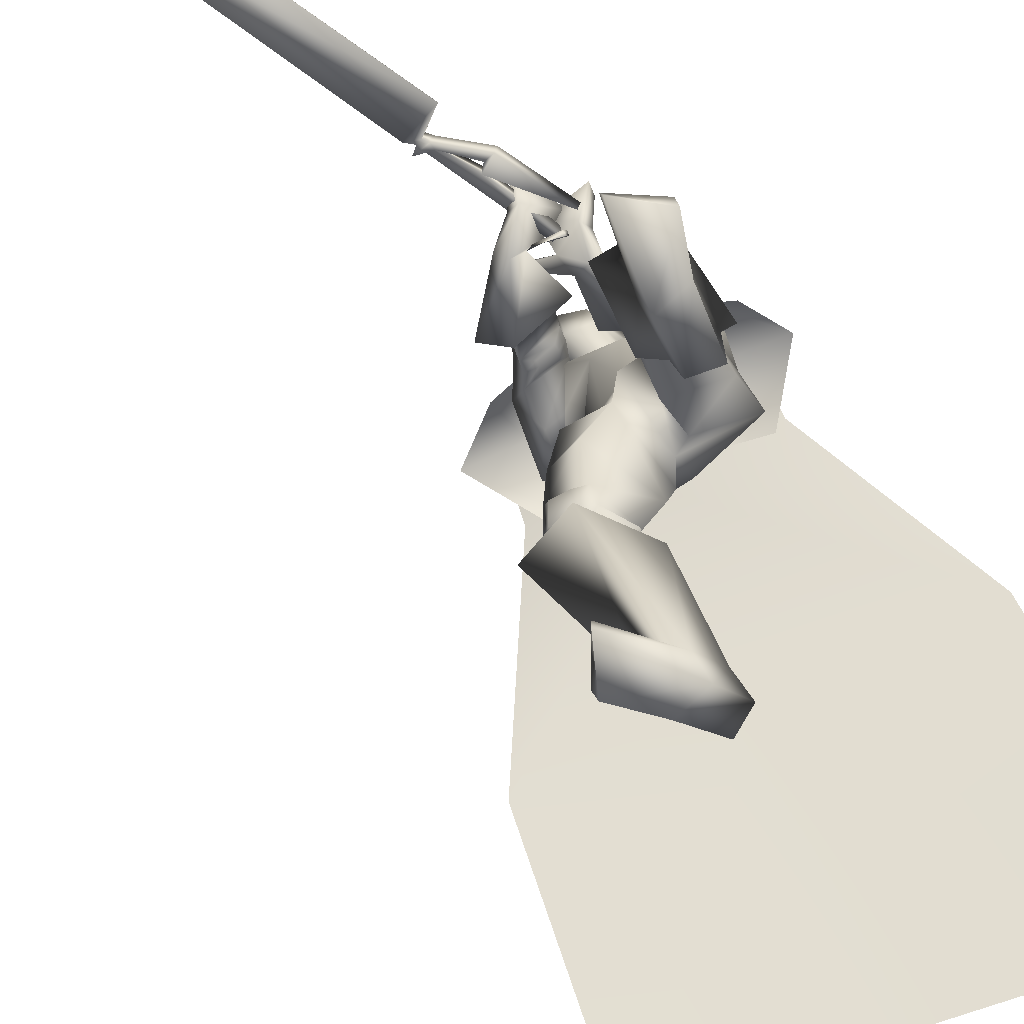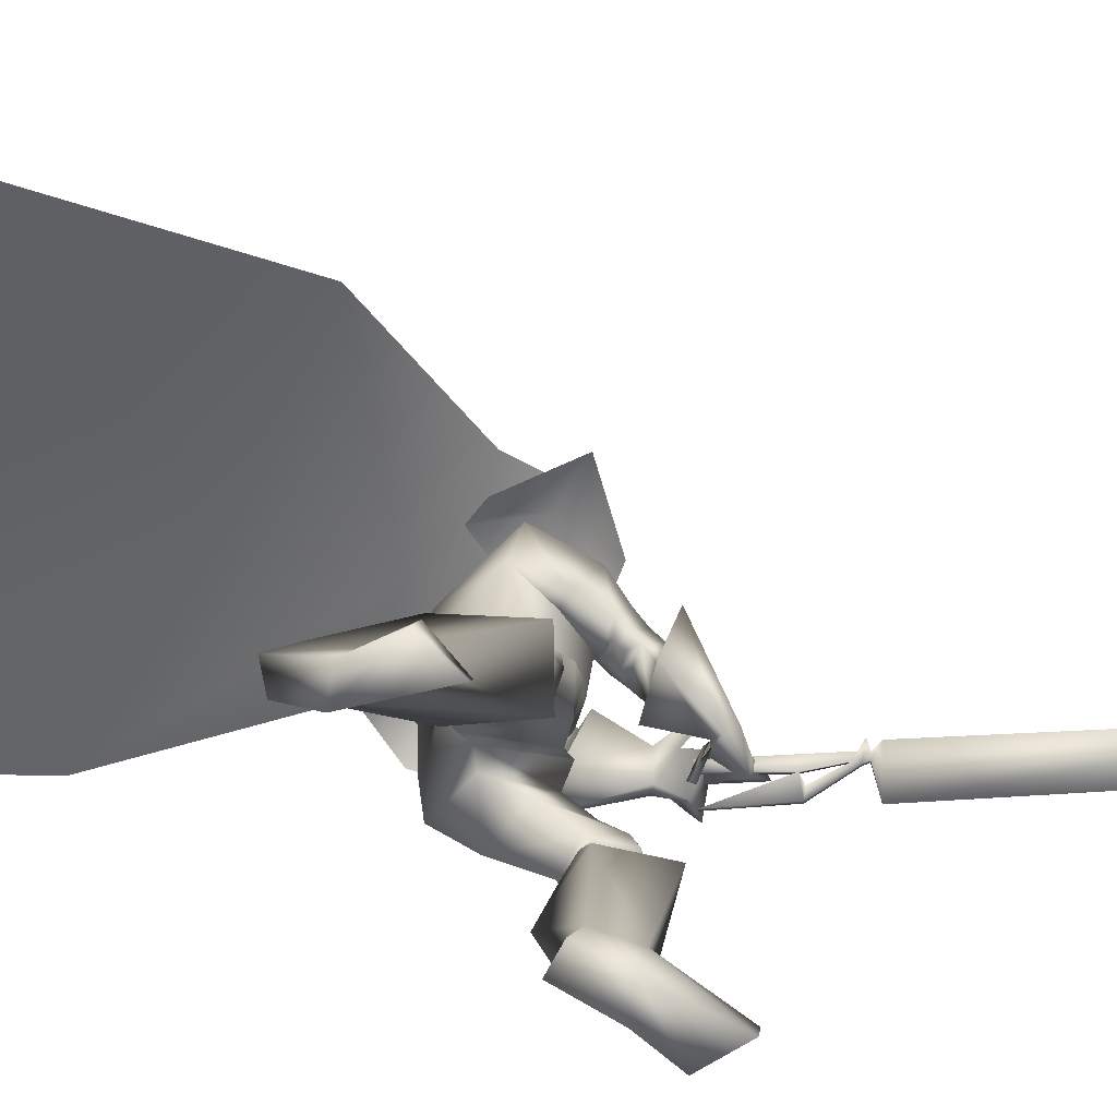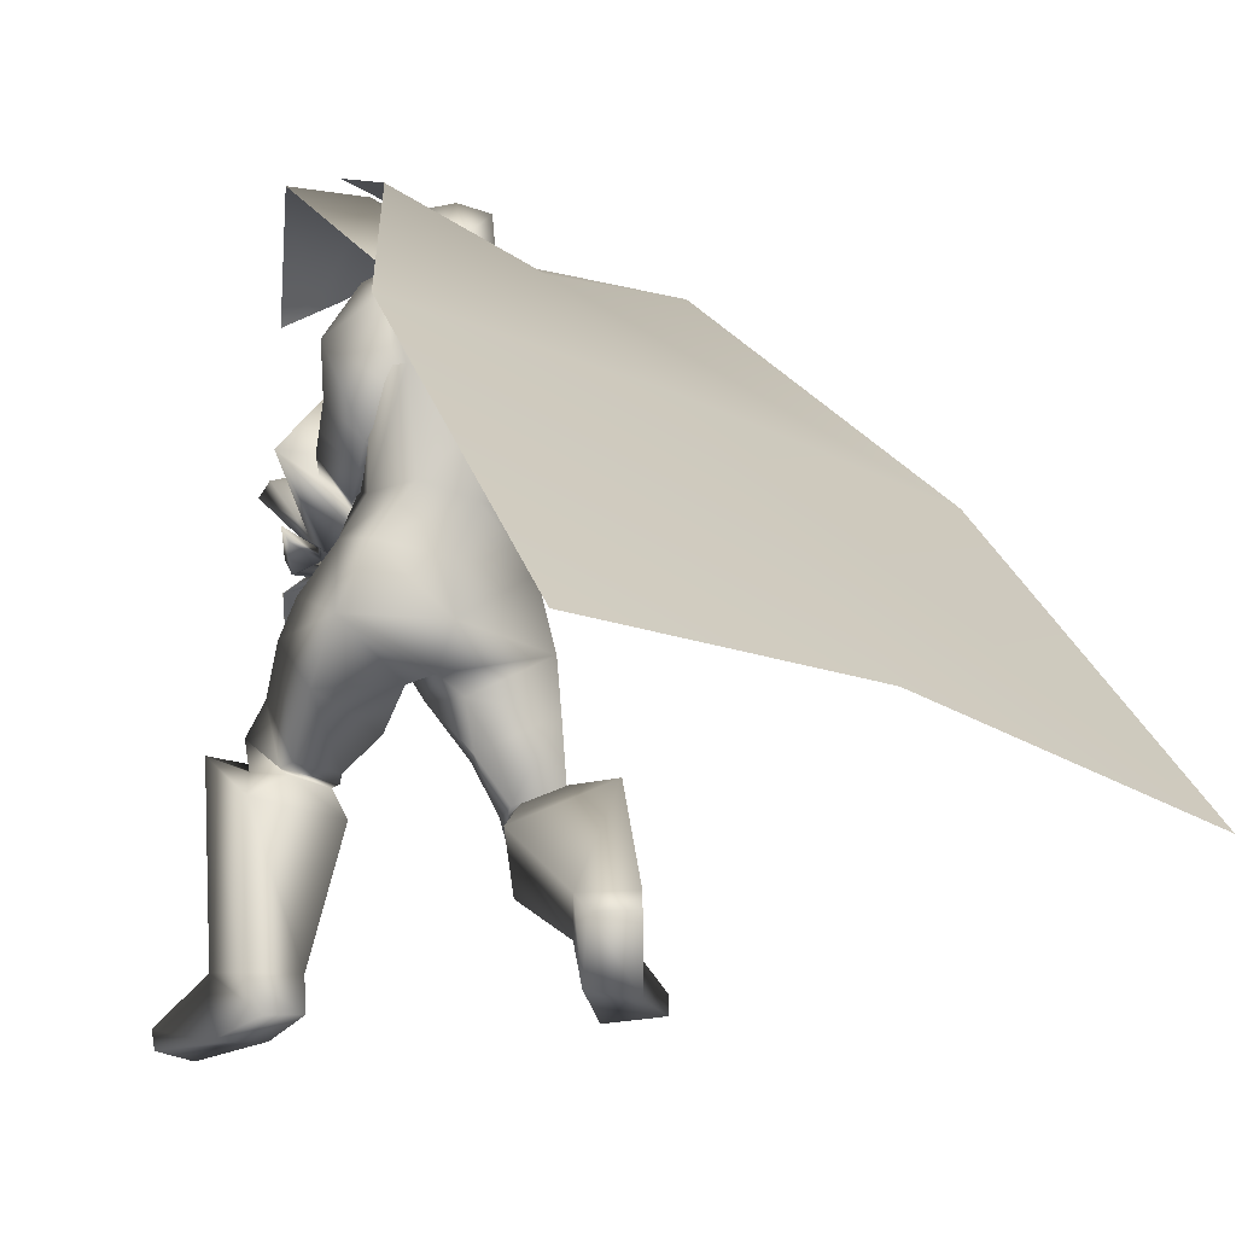
<metadata>
{"format":"obj","ext":"obj","renderer":"f3d","projection":"perspective","resolution":1024,"background":"white","views":[{"elev":-77.0,"azim":48.7,"up":"+Y"},{"elev":-77.0,"azim":-92.1,"up":"+Y"},{"elev":-14.4,"azim":170.5,"up":"+Y"}]}
</metadata>
<code>
o Cube_Cube.001
v 0.1309 0.4725 -0.2505
v -0.1997 0.4155 -0.07404
v 0.3187 0.4673 0.09271
v -0.03336 0.4194 0.2731
v 0.2492 0.3923 -0.3049
v -0.2925 0.3066 -0.02025
v 0.4392 0.3785 -0.000489
v -0.1567 0.2974 0.3049
v 0.107 0.5504 -0.03195
v -0.03198 0.5315 0.03927
v 0.4521 0.6006 -0.2019
v -0.3723 0.4884 0.2206
v 0.3413 0.6423 -0.1483
v -0.276 0.5583 0.1681
v 0.007443 0.5198 -0.0606
v 0.275 0.5705 -0.333
v -0.3714 0.4825 -0.001714
v -0.05783 0.447 -0.2073
v 0.3635 0.1338 -0.9685
v -0.8367 -0.02962 -0.3534
v -0.2284 0.08547 -0.6362
v 0.1578 -0.6094 -1.69
v -1.141 -0.7862 -1.025
v -0.4819 -0.62 -1.318
v 0.2849 0.1619 0.4771
v 0.3113 0.1497 0.4794
v 0.2611 0.1545 0.7161
v 0.2979 0.1375 0.7193
v 0.389 0.1135 0.4901
v 0.2475 0.1502 0.854
v 0.2168 0.1627 0.8724
v 0.3258 0.1235 0.7365
v 0.3597 0.1084 0.7329
v 0.2678 0.1418 0.8437
v 0.2743 0.1372 0.8637
v 0.2466 0.1483 0.884
v 0.2656 0.1397 0.8843
v 0.2106 0.1431 0.9096
v 0.3469 0.08099 0.9117
v 0.1092 0.1078 1.98
v 0.2567 0.05714 1.764
v 0.2559 0.05544 1.764
v 0.1084 0.1061 1.98
v 0.3461 0.0793 0.9116
v 0.2099 0.1414 0.9095
v 0.2501 0.1056 0.8817
v 0.2311 0.1143 0.8814
v 0.2589 0.1032 0.8611
v 0.2523 0.1078 0.8411
v 0.3442 0.07436 0.7303
v 0.3103 0.08952 0.7339
v 0.2014 0.1287 0.8698
v 0.232 0.1162 0.8514
v 0.3735 0.07954 0.4875
v 0.2824 0.1035 0.7167
v 0.2456 0.1205 0.7135
v 0.2958 0.1157 0.4768
v 0.2694 0.1279 0.4745
v 0.1833 0.5232 -0.05831
v -0.07577 0.5067 0.003971
v 0.04695 0.4836 -0.06418
v 0.1844 0.4276 0.106
v 0.009329 0.4164 0.1481
v 0.1064 0.3846 0.1564
v 0.2553 0.3946 -0.2107
v -0.2294 0.3439 0.06732
v 0.2842 0.4739 -0.02007
v -0.1022 0.432 0.1618
v -0.01071 0.3544 -0.1399
v 0.01001 0.2084 -0.1383
v 0.2127 0.2543 -0.2027
v -0.172 0.1803 0.02809
v 0.2926 0.2968 0.1098
v 0.03112 0.2612 0.2438
v 0.1547 0.2847 0.1674
v 0.2607 0.3158 -0.002833
v -0.0468 0.2448 0.1554
v 0.2659 0.09328 0.1457
v 0.1181 0.07315 0.2214
v 0.1985 0.09077 0.1982
v 0.2681 0.03787 -0.04451
v -0.02349 -0.001826 0.1049
v 0.0578 0.01665 -0.09599
v 0.184 0.03668 -0.1601
v -0.06854 0.002297 -0.03065
v 0.3485 0.2486 0.04775
v -0.04723 0.2928 0.3248
v 0.2902 0.2588 0.1315
v 0.05257 0.311 0.3102
v 0.2731 0.1482 -0.0249
v -0.05542 0.1546 0.2814
v 0.2026 0.2185 0.09126
v 0.07044 0.2327 0.2435
v 0.3515 0.1681 0.1534
v 0.02666 0.2279 0.4146
v 0.2913 0.2235 0.1827
v 0.107 0.2481 0.3883
v 0.2817 0.06442 0.1087
v -0.005291 0.1207 0.3431
v 0.2112 0.177 0.1552
v 0.1176 0.184 0.3168
v 0.292 0.2354 0.1525
v 0.08543 0.2851 0.3493
v 0.3515 0.2014 0.09211
v -0.002826 0.2707 0.3675
v 0.279 0.09857 0.03498
v -0.02396 0.1469 0.3102
v 0.2082 0.1917 0.1189
v 0.09955 0.2141 0.28
v 0.4383 0.161 0.1022
v -0.06342 0.2662 0.4397
v 0.3354 0.2915 0.1619
v 0.09583 0.3305 0.3985
v 0.2731 0.02397 0.1644
v 0.01915 0.0673 0.38
v 0.1716 0.1839 0.2369
v 0.1988 0.1552 0.3463
v 0.1668 -0.139 0.1634
v 0.3192 -0.04629 -0.00841
v -0.02086 -0.1273 0.1281
v 0.1046 -0.09671 -0.08903
v 0.2715 -0.08263 -0.1524
v -0.06622 -0.1053 -0.02691
v 0.2601 -0.2054 0.1699
v 0.1266 -0.321 0.171
v 0.178 -0.2291 0.1962
v 0.1859 -0.3346 -0.01638
v 0.07747 -0.369 -0.07237
v 0.1271 -0.3143 -0.02853
v 0.3368 -0.2276 -0.1312
v -0.1049 -0.2707 -0.04212
v 0.1037 -0.2251 -0.1122
v 0.4287 -0.3015 0.3013
v -0.1377 -0.5207 0.1555
v 0.3079 -0.3495 0.3222
v -0.01866 -0.5643 0.1199
v 0.283 -0.4653 0.2132
v -0.017 -0.5728 -0.04077
v 0.3845 -0.4557 0.163
v -0.1237 -0.5363 -0.05521
v 0.3104 -0.2432 0.2538
v 0.0294 -0.4392 0.1879
v 0.4166 -0.207 0.1847
v -0.08674 -0.3855 0.1864
v 0.3692 -0.3462 -9.3e-05
v -0.1126 -0.3899 -0.05591
v 0.457 -0.4458 0.3167
v -0.1736 -0.6393 0.05647
v 0.3458 -0.4762 0.3255
v -0.0628 -0.6565 0.02796
v 0.3028 -0.496 0.209
v -0.03277 -0.5711 -0.05935
v 0.391 -0.4818 0.1642
v -0.1247 -0.5329 -0.06678
v 0.3174 -0.42 0.3453
v -0.03011 -0.6337 0.08555
v 0.4673 -0.3775 0.3192
v -0.1799 -0.5951 0.1165
v 0.2839 -0.4798 0.2388
v -0.01295 -0.5928 -0.02916
v 0.4089 -0.4645 0.1809
v -0.1433 -0.5472 -0.04079
v 0.4363 -0.3751 0.3468
v -0.1456 -0.6121 0.1324
v 0.3569 -0.4016 0.3567
v -0.06694 -0.6323 0.1105
v 0.3858 -0.4459 0.3482
v -0.09947 -0.6598 0.069
v 0.4262 -0.4348 0.345
v -0.1397 -0.6536 0.07934
v 0.3492 -0.3359 0.3364
v -0.05664 -0.566 0.1454
v 0.405 -0.3138 0.3267
v -0.1116 -0.5459 0.1619
v 0.5248 -0.9879 0.3169
v -0.2299 -0.9841 -0.3008
v 0.4063 -0.981 0.3275
v -0.1128 -0.9684 -0.3158
v 0.3481 -0.9494 0.183
v -0.1028 -0.8472 -0.4423
v 0.4359 -0.9599 0.1367
v -0.2003 -0.8476 -0.4634
v 0.3474 -0.4173 0.4438
v -0.05061 -0.7174 0.1447
v 0.541 -0.4018 0.3784
v -0.2496 -0.6693 0.1348
v 0.2676 -0.5538 0.234
v 0.003502 -0.6227 -0.09432
v 0.4771 -0.5373 0.1115
v -0.2173 -0.5291 -0.1354
v 0.3977 -0.846 0.3544
v -0.1055 -0.8677 -0.2521
v 0.5244 -0.8442 0.356
v -0.229 -0.8808 -0.2264
v 0.3486 -0.8643 0.2215
v -0.08914 -0.7972 -0.3563
v 0.4706 -0.87 0.1819
v -0.2164 -0.7905 -0.3679
v 0.6277 -0.942 0.4611
v -0.3062 -0.942 -0.1314
v 0.5285 -0.9435 0.5883
v -0.1864 -0.9436 -0.02335
v 0.5338 -0.9864 0.582
v -0.1927 -0.9864 -0.02862
v 0.6225 -0.9877 0.4439
v -0.3041 -0.9877 -0.1492
v 0.416 0.202 0.4654
v 0.2947 0.2161 0.6373
v 0.2766 0.243 0.5
v 0.3194 0.2092 0.4902
v 0.4357 0.1743 0.5036
v 0.335 0.1974 0.6625
v 0.2732 0.2184 0.5259
v 0.346 0.1854 0.4933
v 0.2671 0.1525 0.3837
v 0.2043 0.1034 0.5249
v 0.3381 0.05388 0.3776
v 0.1686 0.05736 0.5775
v 0.3022 0.02925 0.3823
v 0.1811 0.0299 0.5356
v 0.2418 0.1335 0.3803
v 0.2134 0.1014 0.5108
v 0.2937 0.3678 0.04565
v -0.03497 0.3785 0.2264
v 0.3623 0.3528 -0.02457
v -0.1283 0.3641 0.257
v 0.2229 0.234 -0.09936
v -0.102 0.1878 0.1712
v 0.1749 0.321 0.006214
v 0.000951 0.2844 0.1385
v 0.2132 0.1603 0.09337
v 0.07102 0.1851 0.2779
v 0.2468 0.1159 0.05378
v 0.01253 0.1531 0.2924
v 0.2168 0.1476 0.1202
v 0.0783 0.1685 0.2984
v 0.2485 0.0977 0.09718
v 0.02198 0.1412 0.3087
v 0.2117 0.1788 0.07034
v 0.05312 0.1937 0.2599
v 0.2431 0.1465 0.02005
v -0.001604 0.1585 0.2779
v 0.2541 -0.07448 0.08052
v 0.08037 -0.1644 0.1546
v 0.3886 -0.1374 0.1026
v -0.01133 -0.2691 0.2108
v 0.2727 0.1951 0.2481
v 0.1492 0.1995 0.4241
v 0.3372 0.1325 0.2077
v 0.05566 0.1771 0.4461
v 0.2752 0.06828 0.1872
v 0.05224 0.102 0.3938
v 0.2164 0.1611 0.2288
v 0.1561 0.1532 0.3739
v 0.2648 0.1731 0.4309
v 0.2418 0.1425 0.4957
v 0.3612 0.1101 0.4266
v 0.2522 0.1083 0.6085
v 0.3547 0.08701 0.4675
v 0.2926 0.08784 0.6043
v 0.2497 0.1496 0.4451
v 0.2607 0.1359 0.4967
v 0.1925 0.1344 0.4844
v 0.3173 0.09862 0.4707
v 0.196 0.1485 0.485
v 0.3117 0.09259 0.4587
v 0.1775 0.1412 0.4619
v 0.313 0.07381 0.4827
v 0.1807 0.1566 0.4629
v 0.3076 0.06702 0.4695
v 0.07932 0.5276 0.003048
v 0.1425 0.531 0.1031
v 0.01609 0.531 0.1031
v 0.07932 0.5867 -0.002353
v 0.1605 0.5527 0.09439
v -0.00189 0.5527 0.09439
v 0.1535 0.6855 0.123
v 0.005153 0.6855 0.123
v 0.07932 0.7025 0.1171
v 0.1431 0.4588 0.1622
v 0.01553 0.4588 0.1622
v 0.07932 0.4179 0.1783
v 0.1426 0.6255 0.2395
v 0.01601 0.6255 0.2395
v 0.07932 0.6435 0.2823
v 0.1537 0.4885 0.2161
v 0.004957 0.4885 0.2161
v 0.07932 0.4578 0.261
v 0.3789 0.4229 0.04611
v 0.1901 0.4324 -0.2777
v 0.2754 0.6195 -0.1133
v -0.09502 0.3584 0.289
v -0.2461 0.3611 -0.04715
v -0.2062 0.5539 0.1336
v 0.05606 -0.4771 -0.05655
v 0.2149 -0.4071 0.1039
f 15 13 16
f 15 16 18
f 17 14 15
f 17 15 18
f 18 16 19
f 18 19 21
f 20 17 18
f 20 18 21
f 21 19 22
f 21 22 24
f 23 20 21
f 23 21 24
f 28 32 33
f 28 33 29
f 34 30 31
f 34 31 35
f 27 30 34
f 27 34 28
f 32 34 35
f 32 35 33
f 35 31 36
f 35 36 37
f 37 36 38
f 37 38 39
f 39 38 40
f 39 40 41
f 39 41 42
f 39 42 44
f 41 40 43
f 41 43 42
f 40 38 45
f 40 45 43
f 37 39 44
f 37 44 46
f 38 36 47
f 38 47 45
f 35 37 46
f 35 46 48
f 36 31 52
f 36 52 47
f 33 35 48
f 33 48 50
f 34 32 51
f 34 51 49
f 28 34 49
f 28 49 55
f 30 27 56
f 30 56 53
f 29 33 50
f 29 50 54
f 32 28 55
f 32 55 51
f 31 30 53
f 31 53 52
f 25 26 57
f 25 57 58
f 50 51 55
f 50 55 54
f 52 53 49
f 52 49 48
f 49 53 56
f 49 56 55
f 48 49 51
f 50 48 51
f 47 52 48
f 47 48 46
f 45 47 46
f 45 46 44
f 43 45 44
f 43 44 42
f 28 29 54
f 28 54 55
f 25 58 56
f 25 56 27
f 55 56 58
f 55 58 57
f 26 28 55
f 26 55 57
f 25 27 28
f 25 28 26
f 59 62 67
f 59 67 65
f 68 63 60
f 68 60 66
f 59 65 69
f 59 69 61
f 69 66 60
f 69 60 61
f 69 65 71
f 69 71 70
f 72 66 69
f 72 69 70
f 62 64 75
f 62 75 73
f 75 64 63
f 75 63 74
f 67 62 73
f 67 73 76
f 74 63 68
f 74 68 77
f 73 75 80
f 73 80 78
f 80 75 74
f 80 74 79
f 76 73 78
f 76 78 81
f 79 74 77
f 79 77 82
f 70 71 84
f 70 84 83
f 85 72 70
f 85 70 83
f 71 76 81
f 71 81 84
f 82 77 72
f 82 72 85
f 88 102 104
f 88 104 86
f 105 103 89
f 105 89 87
f 102 96 94
f 102 94 104
f 95 97 103
f 95 103 105
f 92 108 102
f 92 102 88
f 103 109 93
f 103 93 89
f 108 100 96
f 108 96 102
f 97 101 109
f 97 109 103
f 83 84 122
f 83 122 121
f 123 85 83
f 123 83 121
f 84 81 119
f 84 119 122
f 120 82 85
f 120 85 123
f 124 126 129
f 124 129 127
f 129 126 125
f 129 125 128
f 122 130 132
f 122 132 121
f 132 131 123
f 132 123 121
f 130 127 129
f 130 129 132
f 129 128 131
f 129 131 132
f 141 135 133
f 141 133 143
f 134 136 142
f 134 142 144
f 143 133 139
f 143 139 145
f 140 134 144
f 140 144 146
f 137 159 155
f 137 155 135
f 156 160 138
f 156 138 136
f 159 151 149
f 159 149 155
f 150 152 160
f 150 160 156
f 139 161 159
f 139 159 137
f 160 162 140
f 160 140 138
f 161 153 151
f 161 151 159
f 152 154 162
f 152 162 160
f 133 157 161
f 133 161 139
f 162 158 134
f 162 134 140
f 157 147 153
f 157 153 161
f 154 148 158
f 154 158 162
f 157 133 173
f 157 173 163
f 174 134 158
f 174 158 164
f 147 157 163
f 147 163 169
f 164 158 148
f 164 148 170
f 135 155 165
f 135 165 171
f 166 156 136
f 166 136 172
f 155 149 167
f 155 167 165
f 168 150 156
f 168 156 166
f 149 147 169
f 149 169 167
f 170 148 150
f 170 150 168
f 133 135 171
f 133 171 173
f 172 136 134
f 172 134 174
f 171 165 163
f 171 163 173
f 164 166 172
f 164 172 174
f 165 167 169
f 165 169 163
f 170 168 166
f 170 166 164
f 149 183 185
f 149 185 147
f 186 184 150
f 186 150 148
f 151 187 183
f 151 183 149
f 184 188 152
f 184 152 150
f 153 189 187
f 153 187 151
f 188 190 154
f 188 154 152
f 147 185 189
f 147 189 153
f 190 186 148
f 190 148 154
f 175 177 179
f 175 179 181
f 180 178 176
f 180 176 182
f 183 191 193
f 183 193 185
f 194 192 184
f 194 184 186
f 187 195 191
f 187 191 183
f 192 196 188
f 192 188 184
f 195 179 177
f 195 177 191
f 178 180 196
f 178 196 192
f 189 197 195
f 189 195 187
f 196 198 190
f 196 190 188
f 197 181 179
f 197 179 195
f 180 182 198
f 180 198 196
f 185 193 197
f 185 197 189
f 198 194 186
f 198 186 190
f 193 175 181
f 193 181 197
f 182 176 194
f 182 194 198
f 193 191 201
f 193 201 199
f 202 192 194
f 202 194 200
f 175 193 199
f 175 199 205
f 200 194 176
f 200 176 206
f 191 177 203
f 191 203 201
f 204 178 192
f 204 192 202
f 177 175 205
f 177 205 203
f 206 176 178
f 206 178 204
f 201 203 205
f 201 205 199
f 206 204 202
f 206 202 200
f 207 209 213
f 207 213 211
f 214 210 208
f 214 208 212
f 112 215 217
f 112 217 110
f 218 216 113
f 218 113 111
f 110 217 219
f 110 219 114
f 220 218 111
f 220 111 115
f 114 219 221
f 114 221 116
f 222 220 115
f 222 115 117
f 67 223 225
f 67 225 65
f 226 224 68
f 226 68 66
f 223 88 86
f 223 86 225
f 87 89 224
f 87 224 226
f 65 225 227
f 65 227 71
f 228 226 66
f 228 66 72
f 225 86 90
f 225 90 227
f 91 87 226
f 91 226 228
f 76 229 223
f 76 223 67
f 224 230 77
f 224 77 68
f 229 92 88
f 229 88 223
f 89 93 230
f 89 230 224
f 71 227 229
f 71 229 76
f 230 228 72
f 230 72 77
f 227 90 92
f 227 92 229
f 93 91 228
f 93 228 230
f 86 104 106
f 86 106 90
f 107 105 87
f 107 87 91
f 94 98 106
f 94 106 104
f 107 99 95
f 107 95 105
f 108 92 239
f 108 239 231
f 240 93 109
f 240 109 232
f 100 108 231
f 100 231 235
f 232 109 101
f 232 101 236
f 106 98 237
f 106 237 233
f 238 99 107
f 238 107 234
f 90 106 233
f 90 233 241
f 234 107 91
f 234 91 242
f 98 100 235
f 98 235 237
f 236 101 99
f 236 99 238
f 92 90 241
f 92 241 239
f 242 91 93
f 242 93 240
f 241 233 231
f 241 231 239
f 232 234 242
f 232 242 240
f 233 237 235
f 233 235 231
f 236 238 234
f 236 234 232
f 78 80 118
f 78 118 243
f 118 80 79
f 118 79 244
f 78 243 119
f 78 119 81
f 120 244 79
f 120 79 82
f 118 126 124
f 118 124 243
f 125 126 118
f 125 118 244
f 124 141 143
f 124 143 245
f 144 142 125
f 144 125 246
f 119 243 124
f 119 124 245
f 125 244 120
f 125 120 246
f 119 245 130
f 119 130 122
f 131 246 120
f 131 120 123
f 130 245 143
f 130 143 145
f 144 246 131
f 144 131 146
f 96 247 249
f 96 249 94
f 250 248 97
f 250 97 95
f 247 112 110
f 247 110 249
f 111 113 248
f 111 248 250
f 94 249 251
f 94 251 98
f 252 250 95
f 252 95 99
f 249 110 114
f 249 114 251
f 115 111 250
f 115 250 252
f 100 253 247
f 100 247 96
f 248 254 101
f 248 101 97
f 253 116 112
f 253 112 247
f 113 117 254
f 113 254 248
f 98 251 253
f 98 253 100
f 254 252 99
f 254 99 101
f 251 114 116
f 251 116 253
f 117 115 252
f 117 252 254
f 112 116 221
f 112 221 215
f 222 117 113
f 222 113 216
f 215 255 257
f 215 257 217
f 258 256 216
f 258 216 218
f 255 209 207
f 255 207 257
f 208 210 256
f 208 256 258
f 217 257 259
f 217 259 219
f 260 258 218
f 260 218 220
f 257 207 211
f 257 211 259
f 212 208 258
f 212 258 260
f 261 213 209
f 261 209 255
f 210 214 262
f 210 262 256
f 219 259 261
f 219 261 221
f 262 260 220
f 262 220 222
f 259 211 213
f 259 213 261
f 214 212 260
f 214 260 262
f 261 255 265
f 261 265 263
f 266 256 262
f 266 262 264
f 221 261 263
f 221 263 267
f 264 262 222
f 264 222 268
f 255 215 269
f 255 269 265
f 270 216 256
f 270 256 266
f 215 221 267
f 215 267 269
f 268 222 216
f 268 216 270
f 267 263 265
f 267 265 269
f 266 264 268
f 266 268 270
f 286 280 272
f 286 272 275
f 273 281 287
f 273 287 276
f 271 274 275
f 271 275 272
f 276 274 271
f 276 271 273
f 286 275 277
f 286 277 283
f 278 276 287
f 278 287 284
f 277 275 274
f 277 274 279
f 274 276 278
f 274 278 279
f 283 277 279
f 283 279 285
f 279 278 284
f 279 284 285
f 288 282 280
f 288 280 286
f 281 282 288
f 281 288 287
f 286 283 285
f 286 285 288
f 285 284 287
f 285 287 288
f 62 280 282
f 62 282 64
f 282 281 63
f 282 63 64
f 59 272 280
f 59 280 62
f 281 273 60
f 281 60 63
f 59 61 271
f 59 271 272
f 271 61 60
f 271 60 273
f 290 1 9
f 290 9 291
f 291 11 5
f 291 5 290
f 3 289 291
f 3 291 9
f 289 7 11
f 289 11 291
f 12 294 293
f 12 293 6
f 294 10 2
f 294 2 293
f 8 292 294
f 8 294 12
f 292 4 10
f 292 10 294
f 128 295 146
f 128 146 131
f 138 140 146
f 138 146 295
f 125 142 295
f 125 295 128
f 136 138 295
f 136 295 142
f 127 130 145
f 127 145 296
f 137 296 145
f 137 145 139
f 135 141 296
f 135 296 137
f 124 127 296
f 124 296 141

</code>
